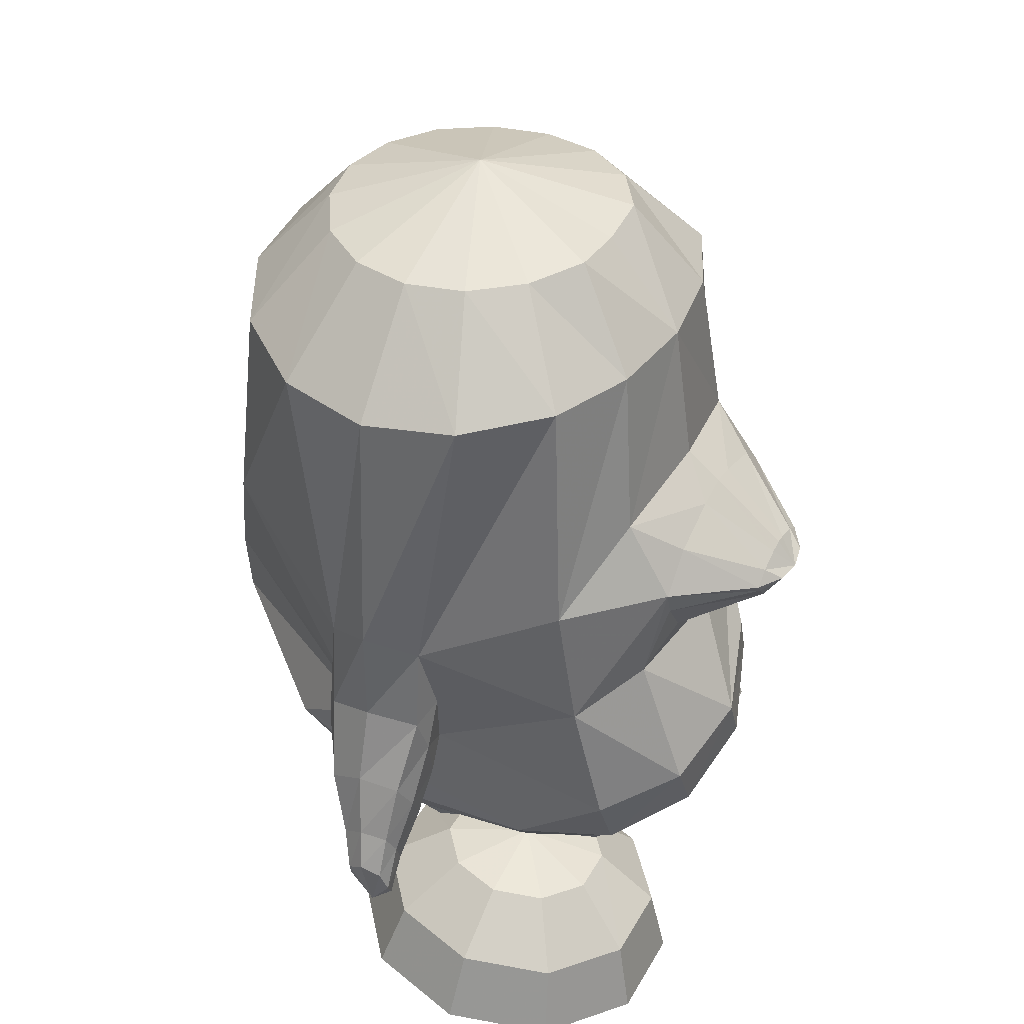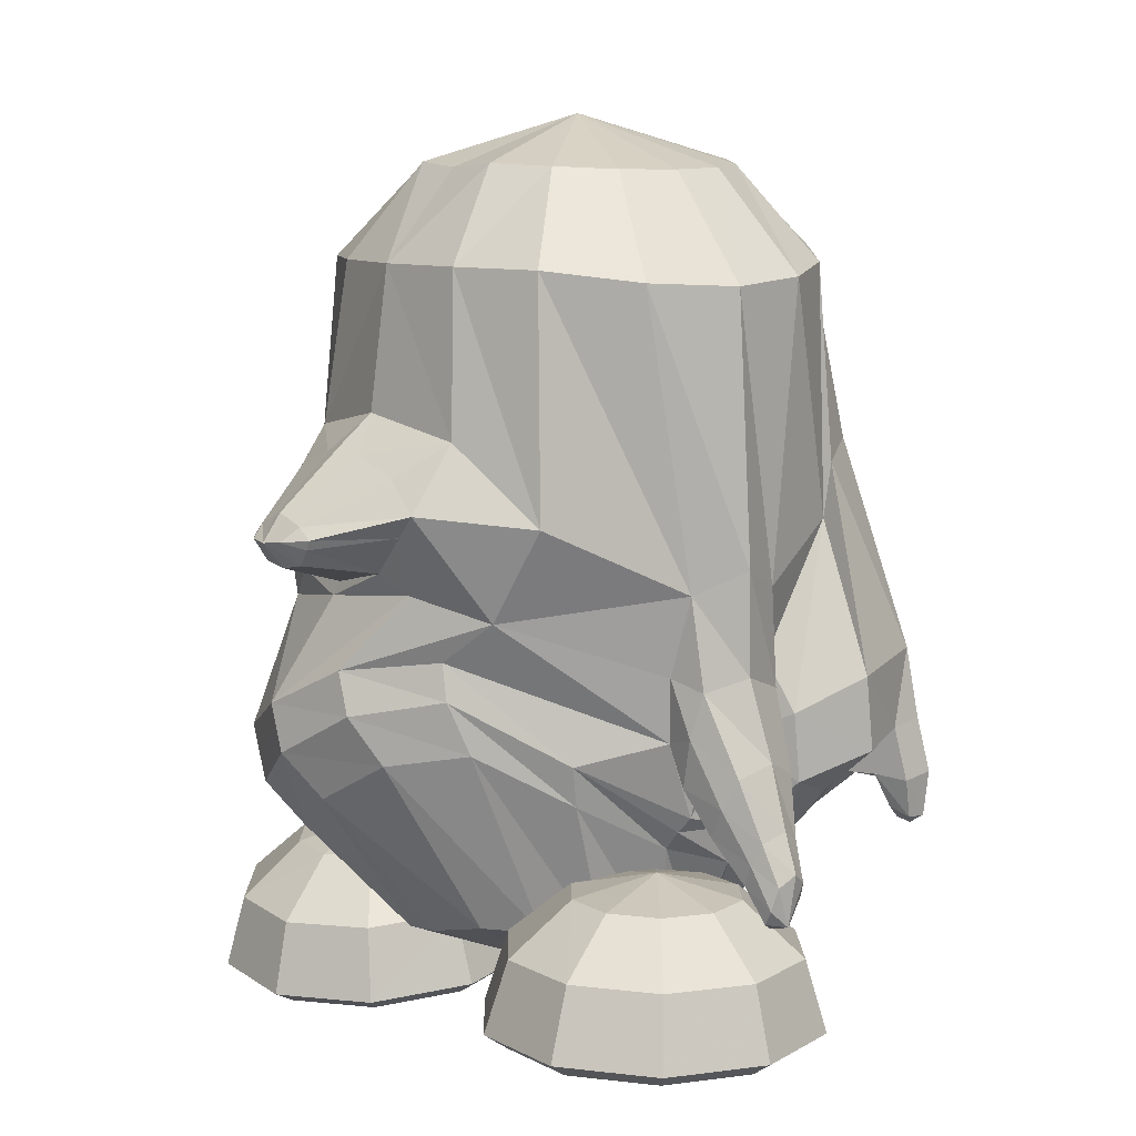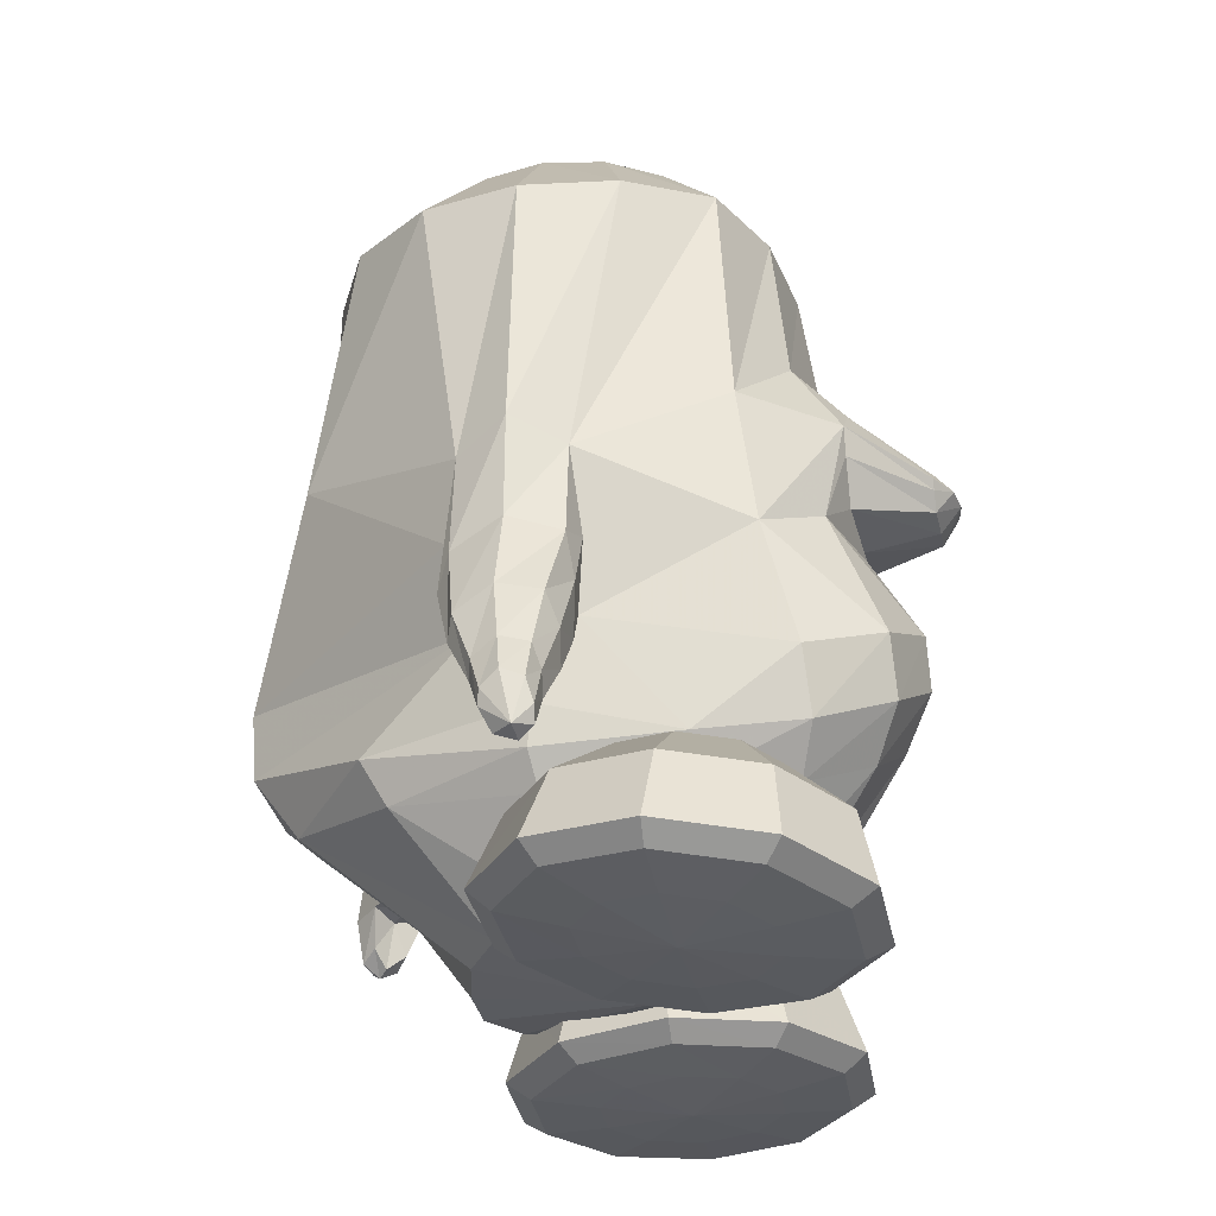
<metadata>
{"format":"obj","ext":"obj","renderer":"f3d","projection":"perspective","resolution":1024,"background":"white","views":[{"elev":38.2,"azim":-63.6,"up":"+Y"},{"elev":10.4,"azim":55.0,"up":"+Y"},{"elev":-31.7,"azim":-77.8,"up":"+Y"}]}
</metadata>
<code>
v -0.02013 0.2279 0.1508
v -0.1109 0.2267 0.1392
v 0.07199 0.2292 0.1387
v -0.1902 0.2251 0.1042
v 0.1522 0.2289 0.1031
v -0.2439 0.2137 0.02907
v 0.2064 0.2181 0.02763
v -0.2623 0.2089 -0.05919
v 0.225 0.2129 -0.06076
v -0.2403 0.2142 -0.1502
v 0.2051 0.2172 -0.1438
v -0.1788 0.2243 -0.2263
v 0.1571 0.2256 -0.2092
v -0.0904 0.2341 -0.2701
v 0.08931 0.2343 -0.254
v 0.00436 0.2384 -0.2769
v -0.01905 0.3127 0.07891
v -0.07553 0.3164 0.07722
v 0.03717 0.3173 0.07694
v -0.1267 0.3136 0.04512
v 0.08875 0.3152 0.0445
v -0.1606 0.3111 -0.002663
v 0.1232 0.3127 -0.003536
v -0.1723 0.3102 -0.05882
v 0.1346 0.3119 -0.05976
v -0.1607 0.311 -0.115
v 0.1227 0.3125 -0.1158
v -0.1268 0.3134 -0.1626
v 0.08876 0.3146 -0.1629
v -0.07376 0.3164 -0.1939
v 0.03929 0.3169 -0.1924
v -0.01623 0.3171 -0.2038
v -0.01864 0.3606 -0.05877
v 0.1266 0.05429 -0.2688
v 0.01962 0.04434 -0.3106
v 0.1797 0.04115 -0.2086
v -0.1475 -0.009365 -0.2725
v 0.1776 -0.01132 -0.2019
v -0.2499 -0.06492 -0.109
v 0.2162 -0.06055 -0.1094
v -0.2746 -0.04306 -0.06089
v 0.2412 -0.03769 -0.06317
v -0.2501 -0.06453 -0.01318
v 0.2186 -0.05887 -0.01513
v -0.2074 -0.001006 0.1184
v 0.1756 0.006903 0.1172
v -0.1291 0.07152 0.1556
v 0.0935 0.07731 0.1551
v -0.01967 0.0938 0.1696
v -0.06911 -0.1752 0.2514
v -0.147 -0.2141 0.229
v 0.01276 -0.1329 0.2265
v -0.1987 -0.2458 0.1641
v 0.08292 -0.1216 0.1601
v -0.21 -0.2046 -0.01384
v 0.1931 -0.1981 -0.01136
v -0.2117 -0.2434 -0.05207
v 0.1897 -0.2403 -0.04694
v -0.2089 -0.2106 -0.1042
v 0.1756 -0.2057 -0.09547
v -0.05492 -0.1739 -0.3412
v 0.2216 -0.1813 -0.1337
v 0.09658 -0.1428 -0.3559
v 0.2522 -0.1484 -0.1942
v 0.2029 -0.1409 -0.2878
v 0.2103 -0.2101 -0.2971
v 0.09052 -0.2134 -0.3549
v 0.2537 -0.2196 -0.201
v -0.05326 -0.2372 -0.3368
v 0.2229 -0.2469 -0.1393
v -0.1623 -0.289 -0.2074
v 0.1759 -0.2935 -0.1086
v -0.2033 -0.3167 -0.05601
v 0.1743 -0.2892 -0.03584
v -0.2004 -0.3146 0.07337
v 0.1526 -0.2172 0.06646
v -0.1753 -0.3021 0.1676
v 0.08973 -0.1566 0.1603
v -0.1228 -0.2645 0.2307
v 0.02659 -0.1732 0.2263
v -0.05059 -0.2187 0.252
v -0.02356 -0.2611 0.2245
v -0.08961 -0.3042 0.2067
v 0.04591 -0.2191 0.2008
v -0.1393 -0.3381 0.1521
v 0.1007 -0.2067 0.1418
v -0.174 -0.3479 0.0653
v 0.1469 -0.257 0.05866
v -0.1821 -0.3473 -0.05062
v 0.1611 -0.3076 -0.03296
v -0.1479 -0.3277 -0.1857
v 0.1686 -0.3298 -0.09988
v -0.05977 -0.3015 -0.2904
v 0.1864 -0.3112 -0.1516
v 0.05848 -0.2607 -0.3101
v 0.1992 -0.2681 -0.1902
v 0.1706 -0.2627 -0.262
v 0.006714 -0.4503 0.003335
v 0.01664 -0.4269 -0.1558
v -0.03509 -0.425 -0.1426
v 0.05936 -0.4298 -0.1555
v -0.08475 -0.4244 -0.1098
v 0.09751 -0.4284 -0.1298
v -0.1228 -0.4245 -0.04482
v 0.1224 -0.4231 -0.0981
v -0.1344 -0.4245 0.01247
v 0.1343 -0.4145 -0.04814
v -0.1222 -0.4239 0.06643
v 0.1267 -0.4051 0.01163
v -0.0845 -0.4169 0.1015
v 0.09844 -0.3875 0.06361
v -0.03786 -0.406 0.1228
v 0.05882 -0.3859 0.1054
v 0.01149 -0.3965 0.1278
v -0.03532 -0.07367 0.203
v -0.1412 -0.09188 0.1815
v 0.06059 -0.06151 0.1816
v -0.2 -0.1266 0.134
v 0.1264 -0.08232 0.1346
v -0.1238 -0.02173 0.1991
v 0.07498 -0.005975 0.1988
v -0.09724 -0.05843 0.198
v 0.03692 -0.04359 0.1978
v -0.1332 0.003318 0.1996
v 0.09679 0.01602 0.1992
v -0.09827 0.03673 0.1998
v 0.06463 0.0451 0.1996
v -0.04655 0.05728 0.2001
v 0.01085 0.06073 0.2
v -0.0184 0.06778 0.2015
v -0.02898 -0.0601 0.1995
v 0.1762 -0.2123 -0.3038
v 0.2156 -0.2136 -0.2629
v 0.1399 -0.2605 -0.2686
v 0.1732 -0.2619 -0.2392
v 0.164 -0.26 -0.2902
v 0.2001 -0.2611 -0.2527
v 0.1842 -0.2648 -0.3129
v 0.2234 -0.2661 -0.2723
v 0.1894 -0.267 -0.2788
v 0.2181 -0.2626 -0.3062
v 0.2141 -0.307 -0.3038
v 0.1961 -0.3097 -0.2866
v 0.193 -0.3038 -0.308
v 0.2176 -0.3046 -0.2825
v 0.1806 -0.2948 -0.2938
v 0.2033 -0.2956 -0.2703
v 0.2048 -0.3145 -0.2951
v -0.2266 -0.1415 -0.006441
v 0.1997 -0.1358 -0.006859
v -0.2308 -0.1357 -0.1206
v 0.1967 -0.1311 -0.1188
v -0.2557 -0.1598 -0.1106
v 0.2188 -0.1544 -0.1133
v -0.2723 -0.1413 -0.0615
v 0.2415 -0.1349 -0.06439
v -0.2565 -0.1529 -0.01379
v 0.2329 -0.1454 -0.01886
v -0.2277 -0.2384 -0.01327
v 0.2133 -0.2356 -0.01177
v -0.2297 -0.2734 -0.04822
v 0.2101 -0.2698 -0.04812
v -0.2261 -0.2491 -0.09931
v 0.1949 -0.2433 -0.0959
v -0.2425 -0.1919 -0.008956
v 0.2249 -0.187 -0.009656
v -0.2457 -0.1922 -0.1219
v 0.2083 -0.1858 -0.1205
v -0.292 -0.2173 -0.06273
v 0.2653 -0.2098 -0.07122
v -0.2831 -0.2357 -0.09874
v 0.2502 -0.227 -0.1063
v -0.2849 -0.2243 -0.02348
v 0.2666 -0.2188 -0.03223
v -0.2469 -0.3025 -0.04502
v 0.2288 -0.2982 -0.05045
v -0.2542 -0.28 -0.01685
v 0.2408 -0.2768 -0.02298
v -0.2529 -0.2908 -0.08487
v 0.2259 -0.2841 -0.08987
v -0.2698 -0.2513 -0.01443
v 0.2553 -0.2471 -0.02209
v -0.2729 -0.257 -0.1041
v 0.24 -0.2484 -0.1106
v -0.3088 -0.2759 -0.05465
v 0.2862 -0.2678 -0.07086
v -0.3014 -0.2901 -0.07748
v 0.2748 -0.2812 -0.09253
v -0.3027 -0.2816 -0.02877
v 0.2858 -0.2752 -0.04469
v -0.283 -0.3218 -0.02412
v 0.2692 -0.3166 -0.03861
v -0.2768 -0.3384 -0.0416
v 0.2602 -0.3326 -0.05545
v -0.2816 -0.3289 -0.06767
v 0.2591 -0.3215 -0.08131
v -0.2925 -0.3013 -0.02288
v 0.2779 -0.2957 -0.03808
v -0.2941 -0.3059 -0.0798
v 0.2678 -0.2973 -0.09428
v -0.3161 -0.3249 -0.06608
v 0.293 -0.3157 -0.08657
v -0.3219 -0.3123 -0.04933
v 0.3016 -0.3037 -0.07062
v -0.3178 -0.3202 -0.02947
v 0.302 -0.3129 -0.05087
v -0.303 -0.3547 -0.02491
v 0.29 -0.3483 -0.04553
v -0.2971 -0.3636 -0.03886
v 0.2817 -0.3568 -0.05852
v -0.3015 -0.3582 -0.05821
v 0.2818 -0.3501 -0.07798
v -0.3119 -0.3416 -0.02366
v 0.2984 -0.3348 -0.04531
v -0.3108 -0.3386 -0.06803
v 0.288 -0.3295 -0.08825
v -0.3169 -0.3593 -0.04002
v 0.3006 -0.3513 -0.06342
v -0.2083 -0.28 -0.05073
v 0.1856 -0.2745 -0.04209
v -0.1802 -0.3331 0.07289
v 0.1855 -0.3187 -0.003645
v -0.1022 -0.353 0.07013
v 0.1065 -0.3356 0.000494
v -0.04603 -0.4057 0.06588
v 0.04907 -0.3865 0.006462
v -0.02763 -0.4743 0.05993
v 0.02829 -0.4545 0.009908
v -0.04945 -0.4883 0.05881
v 0.04953 -0.4693 0.009073
v -0.1077 -0.4918 0.05854
v 0.1074 -0.4751 0.005375
v -0.1232 -0.4868 0.01026
v 0.1197 -0.4762 -0.04393
v -0.07616 -0.4801 -0.02474
v 0.0708 -0.4719 -0.07637
v -0.05847 -0.465 -0.03656
v 0.05287 -0.4577 -0.08874
v -0.07275 -0.3978 -0.01773
v 0.0704 -0.3896 -0.07903
v -0.1184 -0.3477 0.02049
v 0.1188 -0.3372 -0.05117
v -0.1571 -0.3457 -0.007385
v 0.1567 -0.3396 -0.08028
v -0.1416 -0.391 -0.06899
v 0.1358 -0.3911 -0.1349
v -0.138 -0.4567 -0.09582
v 0.1283 -0.4592 -0.1536
v -0.1451 -0.4728 -0.07612
v 0.1362 -0.4732 -0.1327
v -0.1629 -0.4824 -0.01923
v 0.1574 -0.4769 -0.07641
v -0.2117 -0.4804 -0.01866
v 0.2062 -0.4767 -0.07927
v -0.2298 -0.469 -0.07537
v 0.2207 -0.4727 -0.138
v -0.2359 -0.4522 -0.09499
v 0.2259 -0.4584 -0.1598
v -0.2262 -0.387 -0.06807
v 0.2202 -0.3902 -0.14
v -0.2058 -0.3435 -0.006538
v 0.2055 -0.3393 -0.08273
v -0.2451 -0.3445 0.02392
v 0.2467 -0.3384 -0.05501
v -0.2943 -0.3887 -0.0154
v 0.2917 -0.3886 -0.09205
v -0.3144 -0.4542 -0.03417
v 0.3083 -0.4566 -0.1044
v -0.2978 -0.4708 -0.0227
v 0.2921 -0.4711 -0.08999
v -0.251 -0.4813 0.01175
v 0.2474 -0.4758 -0.05157
v -0.2657 -0.485 0.06038
v 0.2653 -0.4746 -0.003903
v -0.3233 -0.4771 0.06154
v 0.3231 -0.4689 -0.007427
v -0.3439 -0.4615 0.06309
v 0.3442 -0.454 -0.009036
v -0.3198 -0.3951 0.06884
v 0.3227 -0.3864 -0.009488
v -0.2598 -0.3482 0.07255
v 0.2646 -0.3371 -0.007339
v -0.2443 -0.3532 0.1208
v 0.2524 -0.3359 0.0421
v -0.293 -0.4037 0.1525
v 0.3015 -0.3844 0.07614
v -0.3129 -0.4715 0.1597
v 0.3197 -0.4517 0.08984
v -0.2965 -0.4858 0.1452
v 0.3019 -0.4669 0.0782
v -0.2503 -0.49 0.1087
v 0.2531 -0.4734 0.04553
v -0.1869 -0.4931 0.05905
v 0.1864 -0.4795 0.00084
v -0.2105 -0.4944 0.1382
v 0.2154 -0.4728 0.07785
v -0.2277 -0.4933 0.1962
v 0.2366 -0.4658 0.1342
v -0.2334 -0.4802 0.2186
v 0.2443 -0.4505 0.1545
v -0.2241 -0.4112 0.2035
v 0.2362 -0.3833 0.1321
v -0.2045 -0.3575 0.1503
v 0.2147 -0.3353 0.07442
v -0.1558 -0.359 0.1496
v 0.1658 -0.3347 0.07703
v -0.1395 -0.4148 0.2026
v 0.1516 -0.3836 0.1371
v -0.1358 -0.4843 0.2175
v 0.1467 -0.4508 0.1602
v -0.1431 -0.4969 0.1953
v 0.1521 -0.4661 0.1391
v -0.1617 -0.4964 0.1376
v 0.1666 -0.4729 0.08071
v -0.1224 -0.4954 0.1072
v 0.1253 -0.4738 0.05302
v -0.07509 -0.4951 0.1426
v 0.08063 -0.4676 0.0912
v -0.0572 -0.4822 0.1568
v 0.06418 -0.4524 0.1049
v -0.07155 -0.4123 0.15
v 0.0801 -0.3843 0.08905
v -0.1167 -0.3574 0.1191
v 0.1245 -0.3349 0.04897
v -0.05634 -0.02169 0.2667
v -0.04251 -0.03594 0.2662
v 0.03039 -0.01636 0.2666
v 0.01842 -0.0322 0.2661
v -0.06226 -0.01316 0.267
v 0.03522 -0.007171 0.2668
v -0.04789 -0.001113 0.2671
v 0.01949 0.003029 0.267
v -0.02645 0.007095 0.2672
v -0.002795 0.00855 0.2672
v -0.01484 0.01145 0.2678
v -0.01178 -0.03843 0.2669
v -0.01326 -0.01386 0.2865
v -0.03774 -0.01362 0.2825
v 0.011 -0.01063 0.2824
f 33 18 17
f 17 19 33
f 33 20 18
f 19 21 33
f 33 22 20
f 21 23 33
f 33 24 22
f 23 25 33
f 33 26 24
f 25 27 33
f 33 28 26
f 27 29 33
f 33 30 28
f 29 31 33
f 33 32 30
f 31 32 33
f 1 17 18 2
f 1 3 19 17
f 2 18 20 4
f 21 19 3 5
f 4 20 22 6
f 23 21 5 7
f 6 22 24 8
f 25 23 7 9
f 8 24 26 10
f 27 25 9 11
f 10 26 28 12
f 29 27 11 13
f 12 28 30 14
f 31 29 13 15
f 14 30 32 16
f 32 31 15 16
f 14 16 34 35
f 34 16 15 36
f 12 14 35 37
f 36 15 13 38
f 10 12 37 39
f 38 13 11 40
f 8 10 39 41
f 40 11 9 42
f 6 8 41 43
f 42 9 7 44
f 4 6 43 45
f 44 7 5 46
f 2 4 45 47
f 46 5 3 48
f 1 2 47 49
f 1 49 48 3
f 37 35 63 61
f 64 36 38 62
f 35 34 65 63
f 65 34 36 64
f 61 63 67 69
f 68 64 62 70
f 59 61 69 71
f 70 62 60 72
f 53 55 75 77
f 76 56 54 78
f 51 53 77 79
f 78 54 52 80
f 50 51 79 81
f 80 52 50 81
f 81 79 83 82
f 84 80 81 82
f 79 77 85 83
f 86 78 80 84
f 77 75 87 85
f 88 76 78 86
f 75 73 89 87
f 90 74 76 88
f 73 71 91 89
f 92 72 74 90
f 71 69 93 91
f 94 70 72 92
f 69 67 95 93
f 96 68 70 94
f 93 95 100 102
f 101 96 94 103
f 91 93 102 104
f 103 94 92 105
f 89 91 104 106
f 105 92 90 107
f 87 89 106 108
f 107 90 88 109
f 85 87 108 110
f 109 88 86 111
f 83 85 110 112
f 111 86 84 113
f 82 83 112 114
f 113 84 82 114
f 98 114 112
f 113 114 98
f 98 112 110
f 111 113 98
f 98 110 108
f 109 111 98
f 98 108 106
f 107 109 98
f 98 106 104
f 105 107 98
f 98 104 102
f 103 105 98
f 98 102 100
f 101 103 98
f 98 100 99
f 99 101 98
f 116 51 50 115
f 50 52 117 115
f 118 53 51 116
f 52 54 119 117
f 53 118 55
f 56 119 54
f 118 45 43
f 44 46 119
f 115 131 122 116
f 123 131 115 117
f 116 122 120
f 121 123 117
f 116 120 124 118
f 125 121 117 119
f 45 118 124
f 125 119 46
f 45 124 47
f 48 125 46
f 47 124 126
f 127 125 48
f 47 126 128
f 129 127 48
f 49 128 130
f 130 129 49
f 47 128 49
f 49 129 48
f 132 63 65
f 65 64 133
f 66 132 65
f 65 133 66
f 132 67 63
f 64 68 133
f 67 132 134 95
f 135 133 68 96
f 134 99 100
f 101 99 135
f 95 134 100
f 101 135 96
f 134 97 99
f 99 97 135
f 134 132 138 136
f 139 133 135 137
f 97 134 136 140
f 137 135 97 140
f 132 66 141 138
f 141 66 133 139
f 138 141 142 144
f 142 141 139 145
f 140 136 146 143
f 147 137 140 143
f 136 138 144 146
f 145 139 137 147
f 148 146 144
f 145 147 148
f 142 148 144
f 145 148 142
f 148 143 146
f 147 143 148
f 151 37 61
f 62 38 152
f 59 151 61
f 62 152 60
f 151 39 37
f 38 40 152
f 43 149 118
f 119 150 44
f 149 55 118
f 119 56 150
f 41 39 153 155
f 154 40 42 156
f 43 41 155 157
f 156 42 44 158
f 57 55 159 161
f 160 56 58 162
f 59 57 161 163
f 162 58 60 164
f 149 43 157 165
f 158 44 150 166
f 55 149 165 159
f 166 150 56 160
f 39 151 167 153
f 168 152 40 154
f 151 59 163 167
f 164 60 152 168
f 155 153 171 169
f 172 154 156 170
f 157 155 169 173
f 170 156 158 174
f 161 159 177 175
f 178 160 162 176
f 163 161 175 179
f 176 162 164 180
f 165 157 173 181
f 174 158 166 182
f 159 165 181 177
f 182 166 160 178
f 153 167 183 171
f 184 168 154 172
f 167 163 179 183
f 180 164 168 184
f 169 171 187 185
f 188 172 170 186
f 173 169 185 189
f 186 170 174 190
f 175 177 191 193
f 192 178 176 194
f 179 175 193 195
f 194 176 180 196
f 181 173 189 197
f 190 174 182 198
f 177 181 197 191
f 198 182 178 192
f 171 183 199 187
f 200 184 172 188
f 183 179 195 199
f 196 180 184 200
f 185 187 201 203
f 202 188 186 204
f 189 185 203 205
f 204 186 190 206
f 193 191 207 209
f 208 192 194 210
f 195 193 209 211
f 210 194 196 212
f 197 189 205 213
f 206 190 198 214
f 191 197 213 207
f 214 198 192 208
f 187 199 215 201
f 216 200 188 202
f 199 195 211 215
f 212 196 200 216
f 207 217 209
f 210 218 208
f 207 213 217
f 218 214 208
f 205 217 213
f 214 218 206
f 203 217 205
f 206 218 204
f 201 217 203
f 204 218 202
f 201 215 217
f 218 216 202
f 211 217 215
f 216 218 212
f 209 217 211
f 212 218 210
f 219 59 71
f 72 60 220
f 73 219 71
f 72 220 74
f 219 57 59
f 60 58 220
f 219 75 55
f 56 76 220
f 57 219 55
f 56 220 58
f 219 73 75
f 76 74 220
f 293 233 231
f 232 234 294
f 231 233 235 229
f 236 234 232 230
f 229 235 237 227
f 238 236 230 228
f 227 237 239 225
f 240 238 228 226
f 225 239 241 223
f 242 240 226 224
f 223 241 221
f 222 242 224
f 241 243 221
f 222 244 242
f 239 245 243 241
f 244 246 240 242
f 237 247 245 239
f 246 248 238 240
f 235 249 247 237
f 248 250 236 238
f 233 251 249 235
f 250 252 234 236
f 293 251 233
f 234 252 294
f 293 253 251
f 252 254 294
f 251 253 255 249
f 256 254 252 250
f 249 255 257 247
f 258 256 250 248
f 247 257 259 245
f 260 258 248 246
f 245 259 261 243
f 262 260 246 244
f 243 261 221
f 222 262 244
f 261 263 221
f 222 264 262
f 259 265 263 261
f 264 266 260 262
f 257 267 265 259
f 266 268 258 260
f 255 269 267 257
f 268 270 256 258
f 253 271 269 255
f 270 272 254 256
f 293 271 253
f 254 272 294
f 293 273 271
f 272 274 294
f 271 273 275 269
f 276 274 272 270
f 269 275 277 267
f 278 276 270 268
f 267 277 279 265
f 280 278 268 266
f 265 279 281 263
f 282 280 266 264
f 263 281 221
f 222 282 264
f 281 283 221
f 222 284 282
f 279 285 283 281
f 284 286 280 282
f 277 287 285 279
f 286 288 278 280
f 275 289 287 277
f 288 290 276 278
f 273 291 289 275
f 290 292 274 276
f 293 291 273
f 274 292 294
f 293 295 291
f 292 296 294
f 291 295 297 289
f 298 296 292 290
f 289 297 299 287
f 300 298 290 288
f 287 299 301 285
f 302 300 288 286
f 285 301 303 283
f 304 302 286 284
f 283 303 221
f 222 304 284
f 303 305 221
f 222 306 304
f 301 307 305 303
f 306 308 302 304
f 299 309 307 301
f 308 310 300 302
f 297 311 309 299
f 310 312 298 300
f 295 313 311 297
f 312 314 296 298
f 293 313 295
f 296 314 294
f 293 315 313
f 314 316 294
f 313 315 317 311
f 318 316 314 312
f 311 317 319 309
f 320 318 312 310
f 309 319 321 307
f 322 320 310 308
f 307 321 323 305
f 324 322 308 306
f 305 323 221
f 222 324 306
f 323 223 221
f 222 224 324
f 321 225 223 323
f 224 226 322 324
f 319 227 225 321
f 226 228 320 322
f 317 229 227 319
f 228 230 318 320
f 315 231 229 317
f 230 232 316 318
f 293 231 315
f 316 232 294
f 120 122 326 325
f 123 121 327 328
f 124 120 325 329
f 121 125 330 327
f 126 124 329 331
f 125 127 332 330
f 128 126 331 333
f 127 129 334 332
f 130 128 333 335
f 129 130 335 334
f 122 131 336 326
f 131 123 328 336
f 329 338 331
f 331 338 337 333
f 333 337 335
f 334 335 337
f 332 334 337 339
f 330 332 339
f 328 339 337 336
f 326 336 337 338
f 325 326 338
f 325 338 329
f 327 339 328
f 327 330 339

</code>
